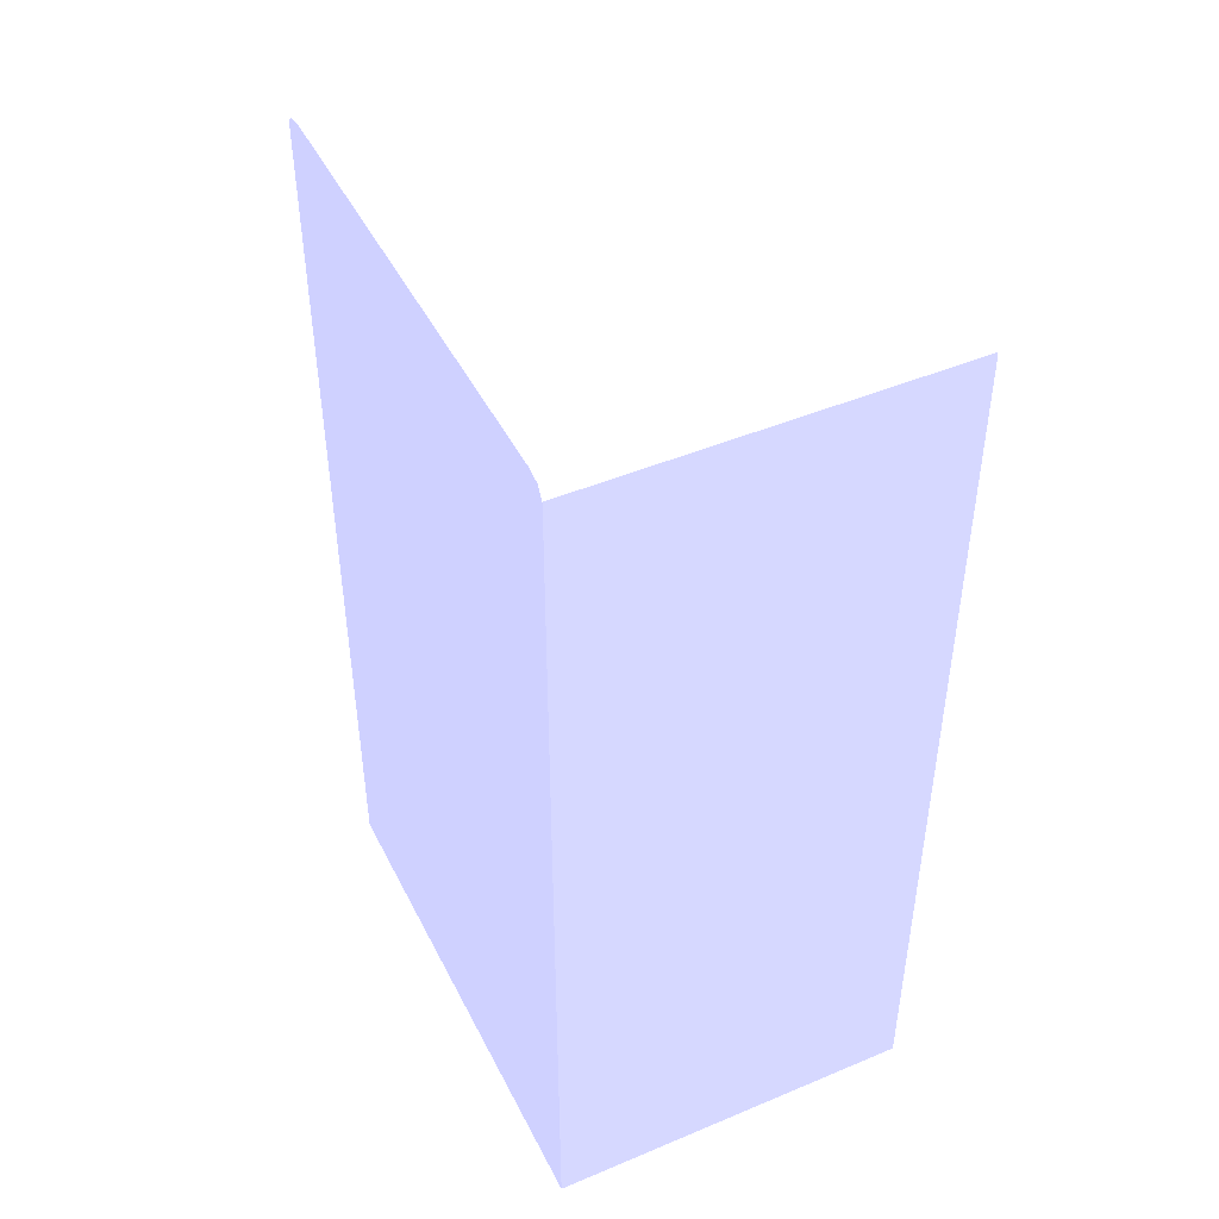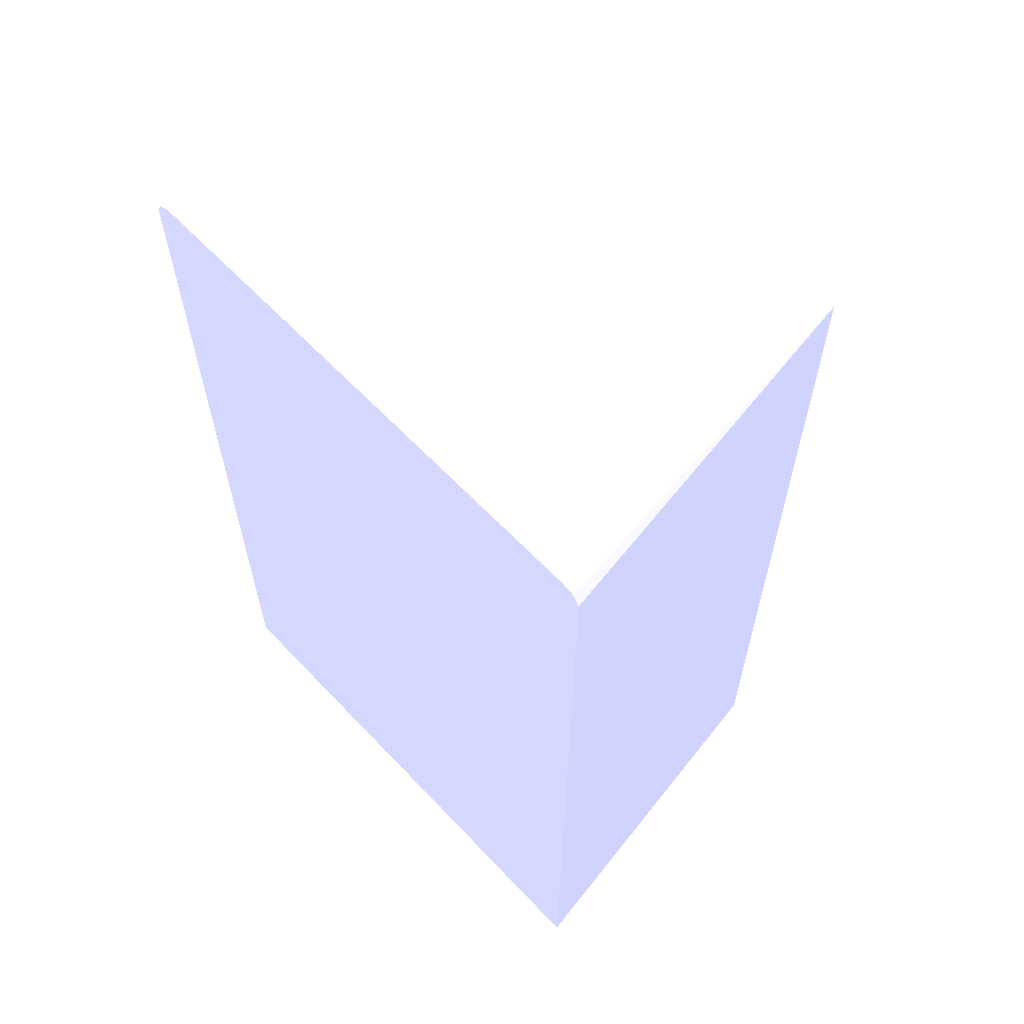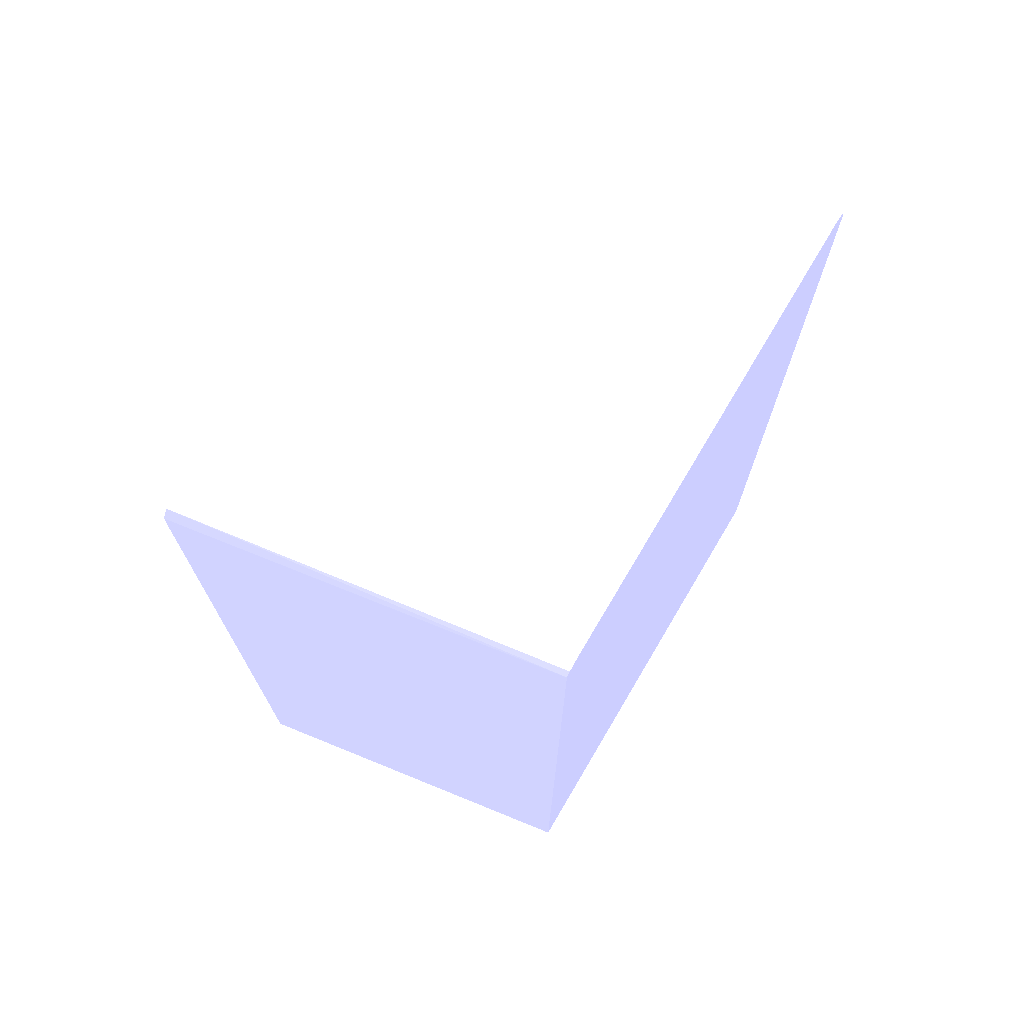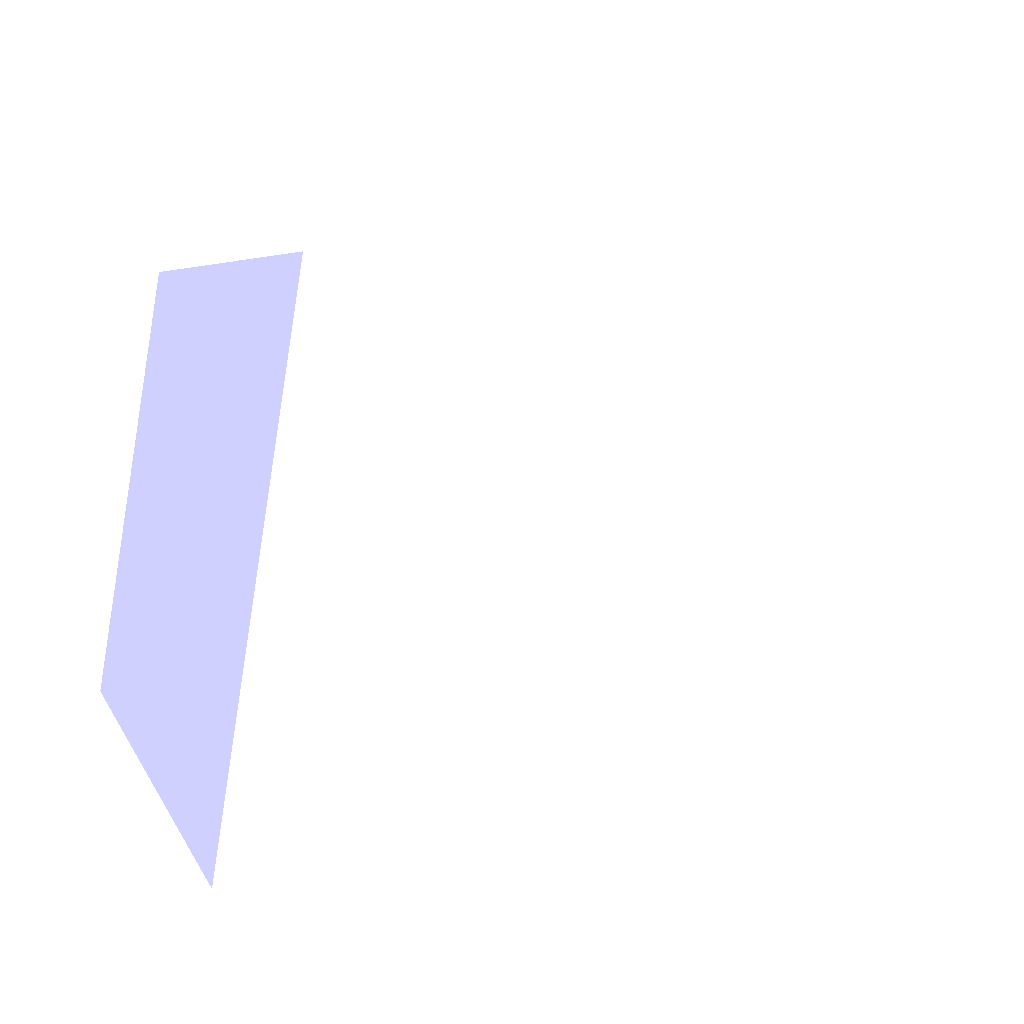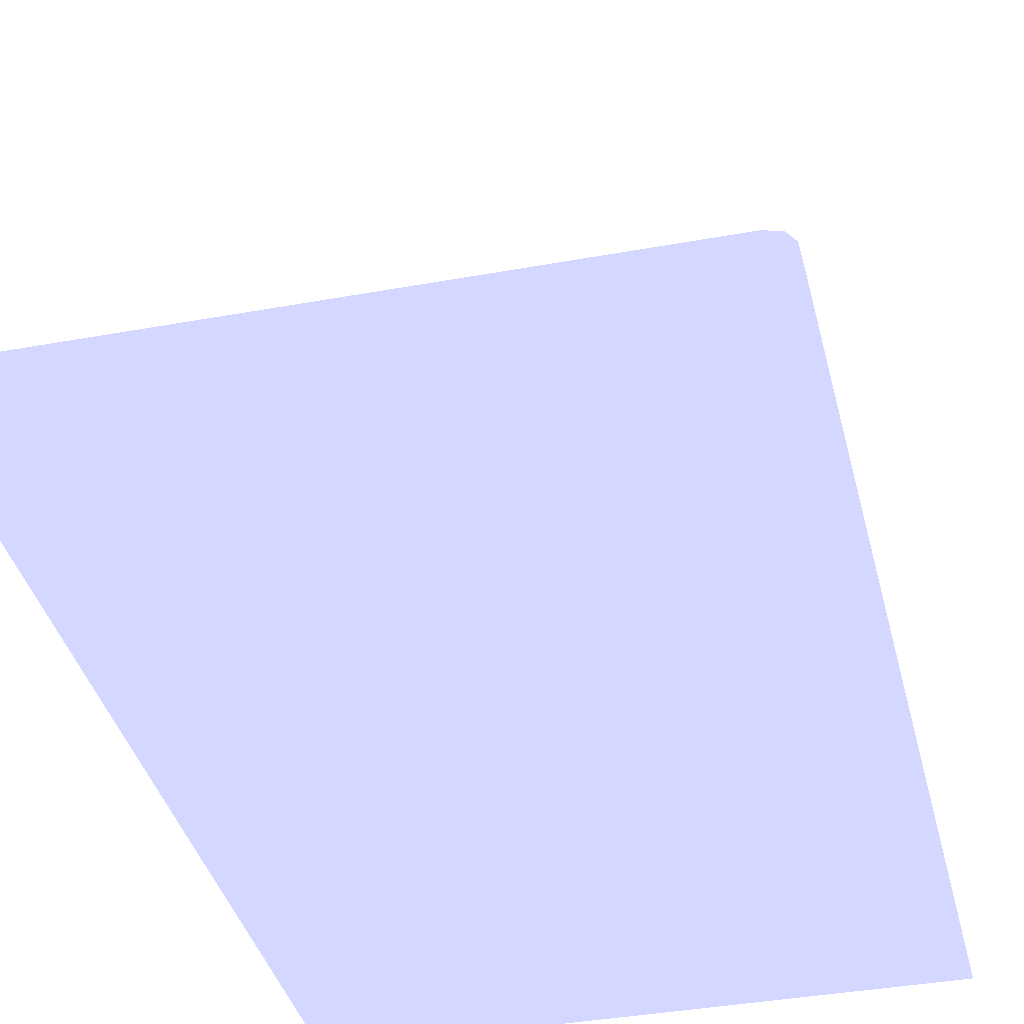
<metadata>
{"format":"obj","ext":"obj","renderer":"f3d","projection":"perspective","resolution":1024,"background":"white","views":[{"elev":46.1,"azim":64.3,"up":"+Y"},{"elev":61.9,"azim":-133.2,"up":"+Y"},{"elev":72.9,"azim":-59.4,"up":"+Y"},{"elev":3.9,"azim":-12.0,"up":"+Z"},{"elev":-37.2,"azim":-166.6,"up":"+Z"}]}
</metadata>
<code>
v 0.02015 0.0128 -0.008376 0.6118 0.6157 0.9412
v 0.02037 0.0128 -0.008376 0.6118 0.6157 0.9412
v 0.02016 0.0128 -0.00834 0.6118 0.6157 0.9412
v 0.02166 0.0128 0.00174 0.6118 0.6157 0.9412
v 0.02015 0.03705 -0.008376 0.6118 0.6157 0.9412
v 0.03531 0.0128 -0.008376 0.6118 0.6157 0.9412
v 0.03531 0.0128 0.00174 0.6118 0.6157 0.9412
v 0.02166 0.03766 0.00174 0.6118 0.6157 0.9412
v 0.02015 0.03743 -0.008376 0.6118 0.6157 0.9412
v 0.03531 0.03743 -0.008376 0.6118 0.6157 0.9412
v 0.03531 0.03743 0.00174 0.6118 0.6157 0.9412
v 0.02166 0.03781 0.00174 0.6118 0.6157 0.9412
v 0.02016 0.03781 -0.008376 0.6118 0.6157 0.9412
v 0.03531 0.03763 -0.008376 0.6118 0.6157 0.9412
v 0.03531 0.03778 0.00174 0.6118 0.6157 0.9412
v 0.02166 0.03792 0.00174 0.6118 0.6157 0.9412
v 0.02033 0.03811 -0.008376 0.6118 0.6157 0.9412
v 0.03531 0.03781 -0.008376 0.6118 0.6157 0.9412
v 0.03531 0.03781 0.00174 0.6118 0.6157 0.9412
v 0.02179 0.03807 0.00174 0.6118 0.6157 0.9412
v 0.02181 0.03808 0.00174 0.6118 0.6157 0.9412
v 0.02182 0.03809 0.00174 0.6118 0.6157 0.9412
v 0.0222 0.0382 0.00174 0.6118 0.6157 0.9412
v 0.02071 0.03819 -0.007789 0.6118 0.6157 0.9412
v 0.02071 0.03821 -0.00817 0.6118 0.6157 0.9412
v 0.02071 0.03821 -0.008376 0.6118 0.6157 0.9412
v 0.03521 0.03797 -0.008376 0.6118 0.6157 0.9412
v 0.03514 0.03808 0.00174 0.6118 0.6157 0.9412
v 0.02223 0.03821 0.00174 0.6118 0.6157 0.9412
v 0.03477 0.03821 -0.008376 0.6118 0.6157 0.9412
v 0.03513 0.0381 -0.008376 0.6118 0.6157 0.9412
v 0.03513 0.0381 0.00174 0.6118 0.6157 0.9412
v 0.03477 0.03821 0.00174 0.6118 0.6157 0.9412
v 0.0351 0.03811 0.00174 0.6118 0.6157 0.9412
v 0.03496 0.03815 -0.008376 0.6118 0.6157 0.9412
f 1 2 3
f 1 3 4
f 1 4 8
f 1 8 5
f 1 5 9
f 1 9 13
f 1 13 17
f 1 17 26
f 1 26 30
f 1 30 35
f 1 35 31
f 1 31 27
f 1 27 18
f 1 18 14
f 1 14 10
f 1 10 6
f 1 6 2
f 2 6 7
f 2 7 4
f 2 4 3
f 4 7 11
f 4 11 15
f 4 15 19
f 4 19 28
f 4 28 32
f 4 32 34
f 4 34 33
f 4 33 29
f 4 29 23
f 4 23 22
f 4 22 21
f 4 21 20
f 4 20 16
f 4 16 12
f 4 12 8
f 5 8 9
f 6 10 11
f 6 11 7
f 8 12 9
f 9 12 13
f 10 14 11
f 11 14 15
f 12 16 13
f 13 16 17
f 14 18 15
f 15 18 19
f 16 20 17
f 17 21 22
f 17 22 23
f 17 23 24
f 17 24 25
f 17 25 26
f 17 20 21
f 18 27 19
f 19 27 28
f 23 25 24
f 23 29 25
f 25 29 33
f 25 33 30
f 25 30 26
f 27 31 28
f 28 31 32
f 30 34 35
f 30 33 34
f 31 35 34
f 31 34 32

</code>
